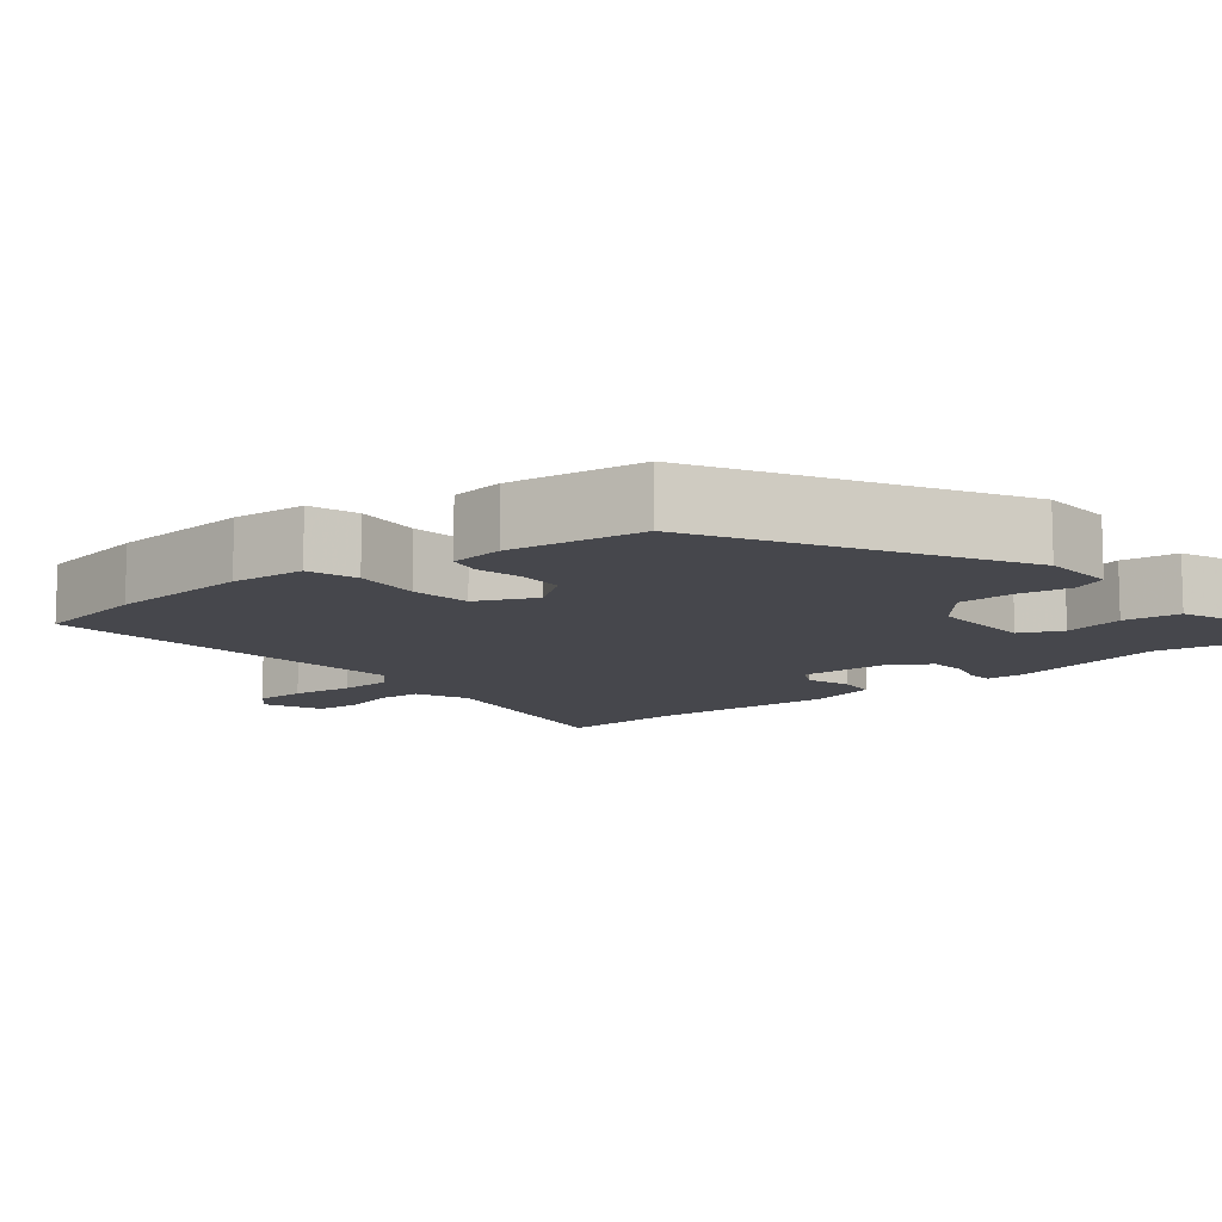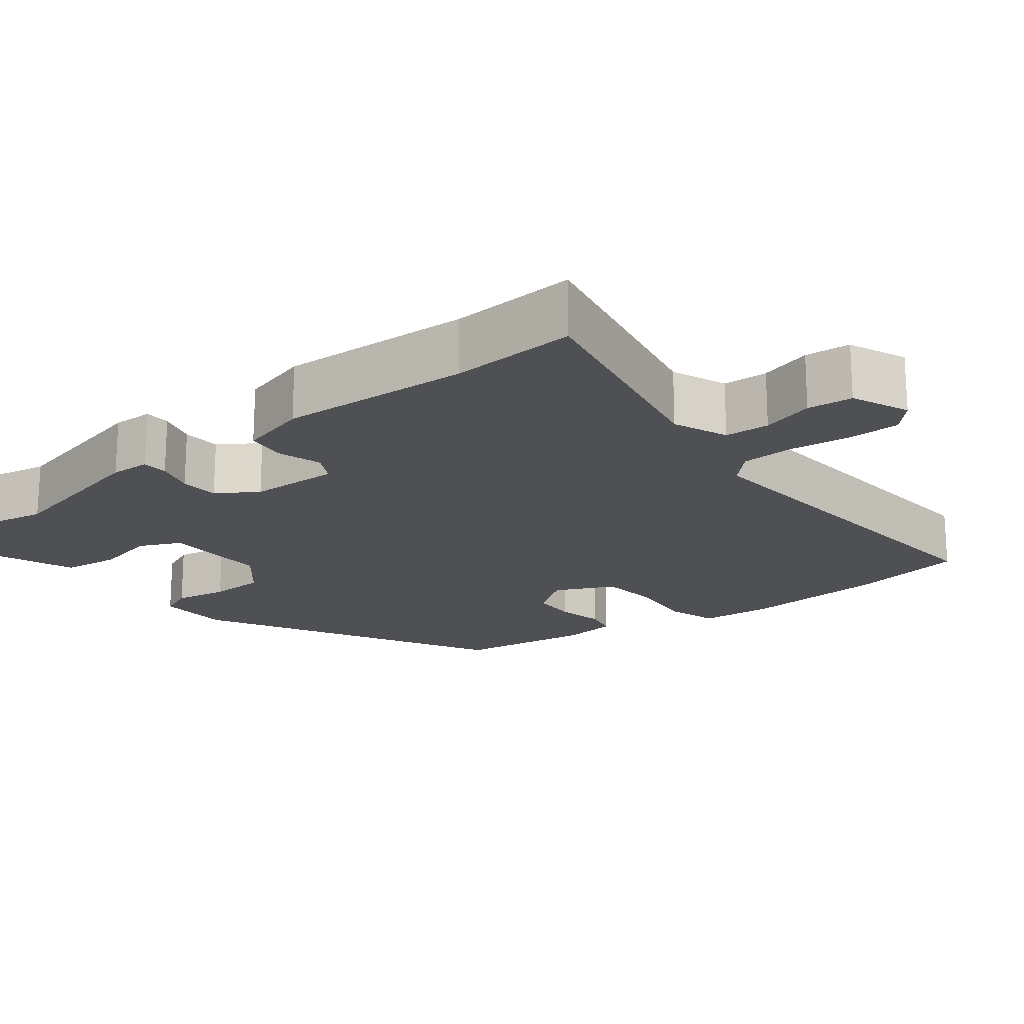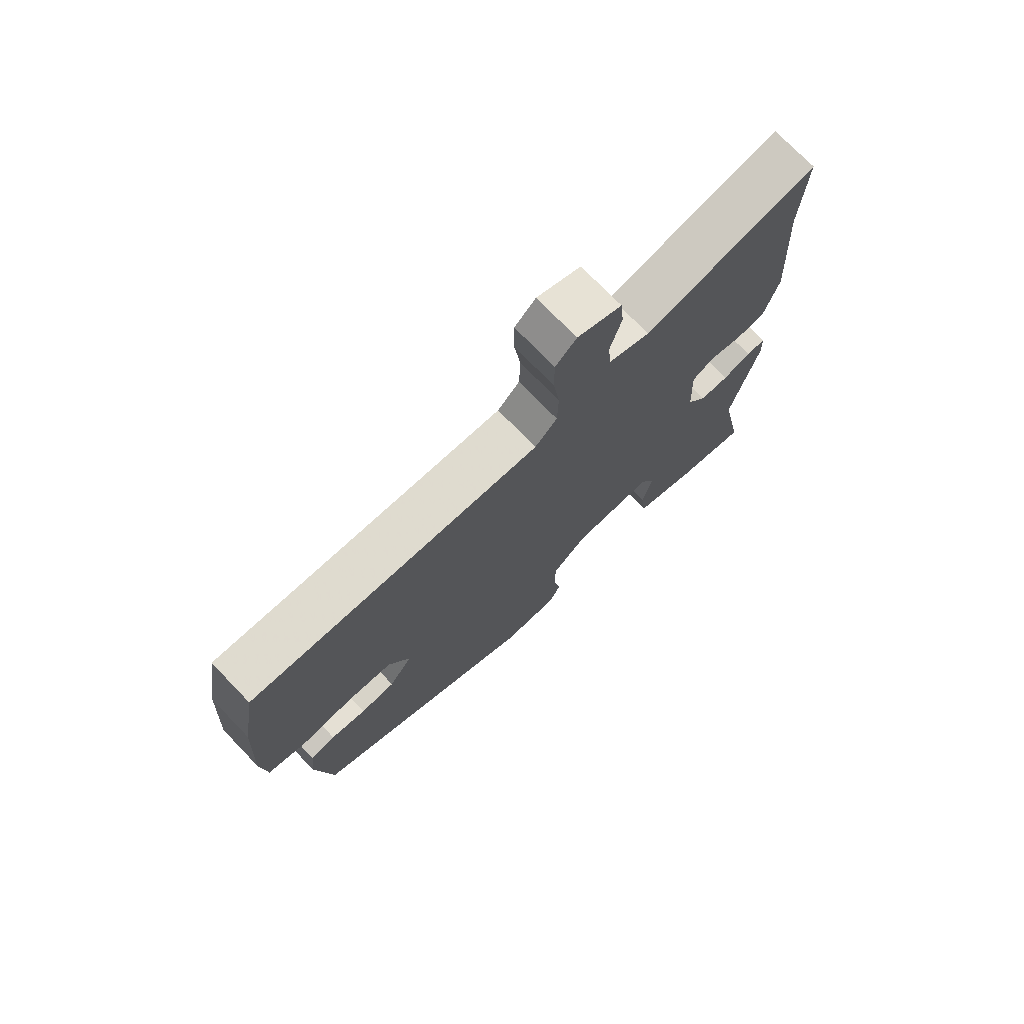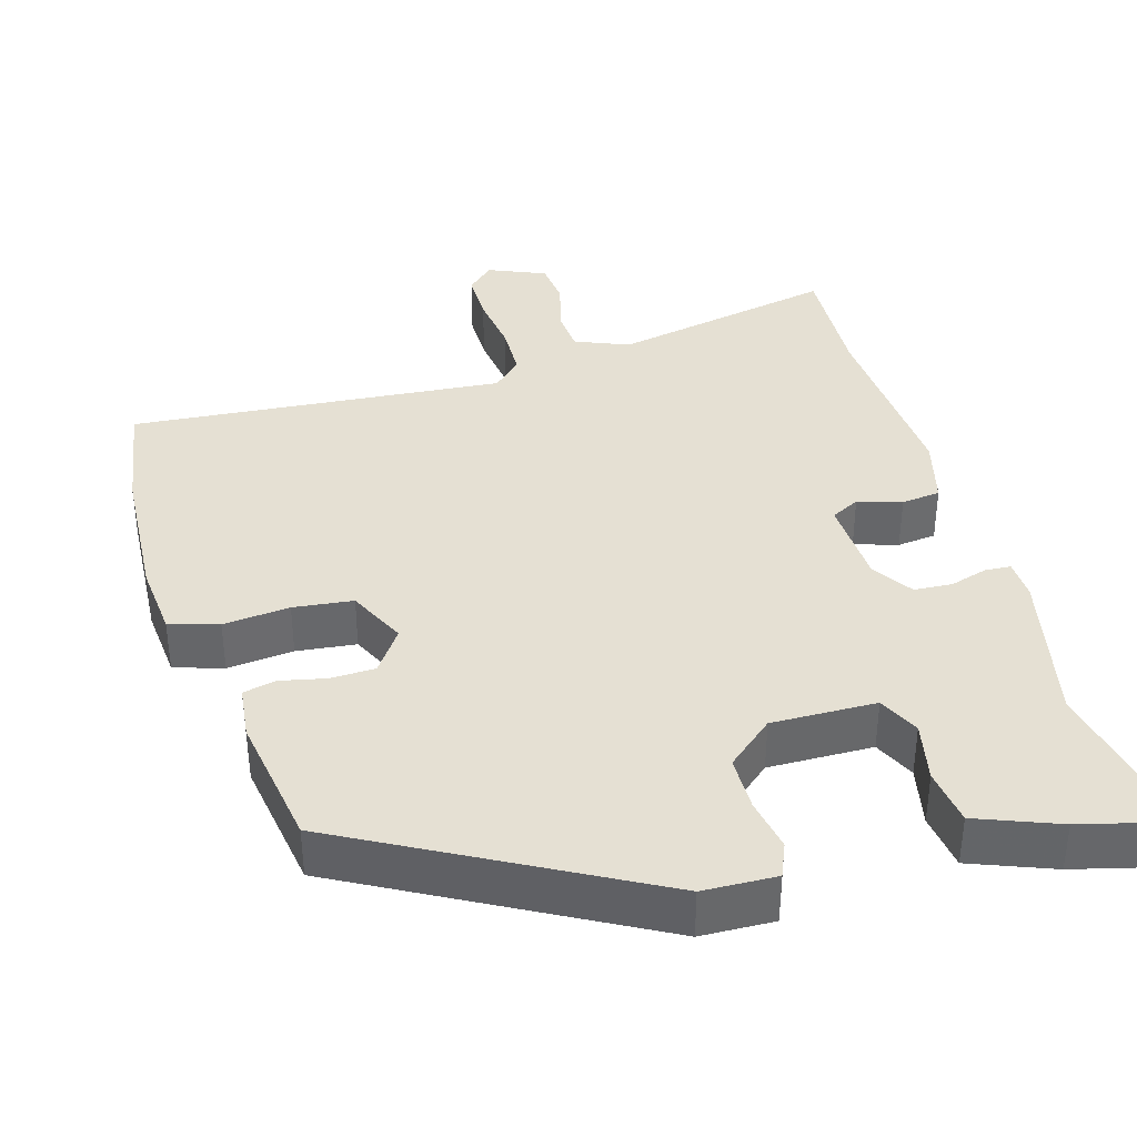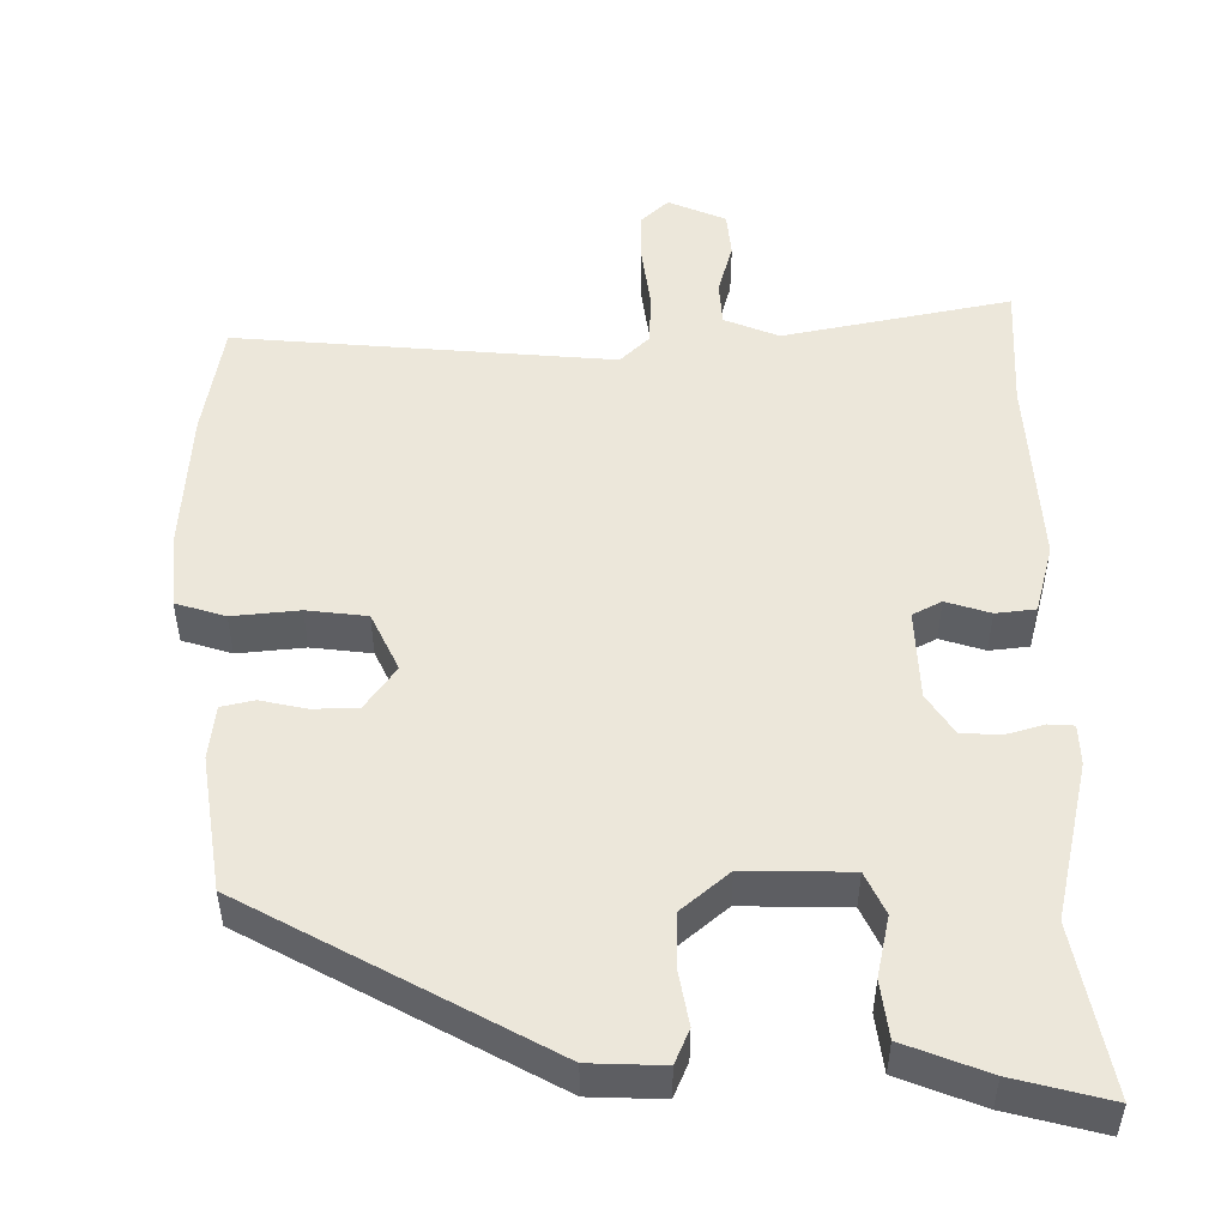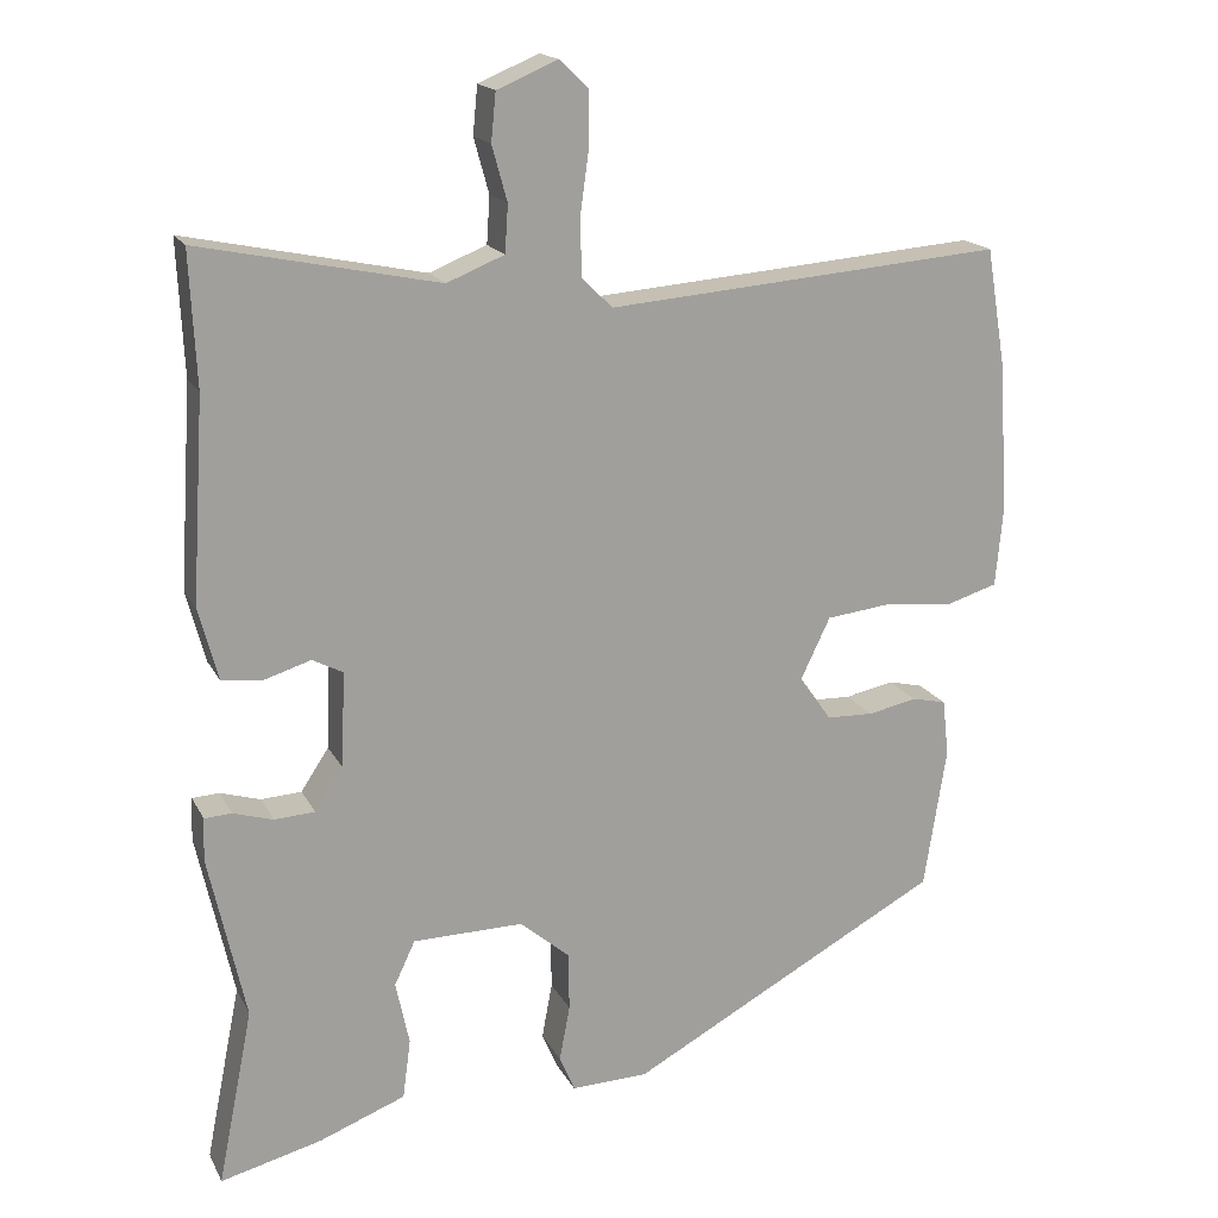
<metadata>
{"format":"obj","ext":"obj","renderer":"f3d","projection":"perspective","resolution":1024,"background":"white","views":[{"elev":-10.9,"azim":129.9,"up":"+Y"},{"elev":-19.2,"azim":-51.5,"up":"+Y"},{"elev":74.4,"azim":136.0,"up":"+Z"},{"elev":38.0,"azim":163.9,"up":"+Y"},{"elev":50.8,"azim":179.9,"up":"+Y"},{"elev":17.5,"azim":-20.0,"up":"+Z"}]}
</metadata>
<code>
v -0.515 0.07 -0.576
v -0.471 0.07 -0.355
v -0.517 0.07 -0.147
v -0.515 0.07 -0.094
v -0.481 0.07 -0.092
v -0.431 0.07 -0.107
v -0.38 0.07 -0.104
v -0.345 0.07 -0.051
v -0.34 0.07 0.068
v -0.378 0.07 0.088
v -0.436 0.07 0.07
v -0.488 0.07 0.076
v -0.512 0.07 0.167
v -0.496 0.07 0.42
v -0.504 0.07 0.587
v -0.205 0.07 0.525
v -0.133 0.07 0.554
v -0.129 0.07 0.613
v -0.148 0.07 0.682
v -0.142 0.07 0.742
v -0.066 0.07 0.774
v -0.03 0.07 0.74
v -0.03 0.07 0.672
v -0.041 0.07 0.591
v -0.039 0.07 0.521
v -0.001 0.07 0.483
v 0.496 0.07 0.523
v 0.521 0.07 0.372
v 0.532 0.07 0.185
v 0.523 0.07 0.087
v 0.458 0.07 0.067
v 0.37 0.07 0.076
v 0.291 0.07 0.067
v 0.254 0.07 -0.01
v 0.294 0.07 -0.067
v 0.353 0.07 -0.069
v 0.414 0.07 -0.056
v 0.457 0.07 -0.066
v 0.465 0.07 -0.137
v 0.437 0.07 -0.315
v 0.044 0.07 -0.528
v -0.053 0.07 -0.531
v -0.072 0.07 -0.486
v -0.059 0.07 -0.416
v -0.06 0.07 -0.343
v -0.122 0.07 -0.29
v -0.261 0.07 -0.292
v -0.287 0.07 -0.347
v -0.27 0.07 -0.427
v -0.28 0.07 -0.502
v -0.389 0.07 -0.544
v -0.515 0 -0.576
v -0.471 0 -0.355
v -0.517 0 -0.147
v -0.515 0 -0.094
v -0.481 0 -0.092
v -0.431 0 -0.107
v -0.38 0 -0.104
v -0.345 0 -0.051
v -0.34 0 0.068
v -0.378 0 0.088
v -0.436 0 0.07
v -0.488 0 0.076
v -0.512 0 0.167
v -0.496 0 0.42
v -0.504 0 0.587
v -0.205 0 0.525
v -0.133 0 0.554
v -0.129 0 0.613
v -0.148 0 0.682
v -0.142 0 0.742
v -0.066 0 0.774
v -0.03 0 0.74
v -0.03 0 0.672
v -0.041 0 0.591
v -0.039 0 0.521
v -0.001 0 0.483
v 0.496 0 0.523
v 0.521 0 0.372
v 0.532 0 0.185
v 0.523 0 0.087
v 0.458 0 0.067
v 0.37 0 0.076
v 0.291 0 0.067
v 0.254 0 -0.01
v 0.294 0 -0.067
v 0.353 0 -0.069
v 0.414 0 -0.056
v 0.457 0 -0.066
v 0.465 0 -0.137
v 0.437 0 -0.315
v 0.044 0 -0.528
v -0.053 0 -0.531
v -0.072 0 -0.486
v -0.059 0 -0.416
v -0.06 0 -0.343
v -0.122 0 -0.29
v -0.261 0 -0.292
v -0.287 0 -0.347
v -0.27 0 -0.427
v -0.28 0 -0.502
v -0.389 0 -0.544
f 48 49 50 51
f 47 48 51 1
f 41 42 43 44
f 41 44 45
f 40 41 45
f 39 40 45 46
f 36 37 38 39
f 35 36 39 46
f 29 30 31 32
f 29 32 33
f 26 27 28 29
f 26 29 33
f 25 26 33 34
f 21 22 23 24
f 21 24 25
f 18 19 20 21
f 17 18 21 25
f 16 17 25 34
f 14 15 16 34
f 10 11 12 13
f 9 10 13 14
f 3 4 5 6
f 2 3 6 7
f 47 1 2 7
f 46 47 7 8
f 35 46 8 9
f 9 14 34 35
f 102 101 100 99
f 52 102 99 98
f 95 94 93 92
f 96 95 92
f 96 92 91
f 97 96 91 90
f 90 89 88 87
f 97 90 87 86
f 83 82 81 80
f 84 83 80
f 80 79 78 77
f 84 80 77
f 85 84 77 76
f 75 74 73 72
f 76 75 72
f 72 71 70 69
f 76 72 69 68
f 85 76 68 67
f 85 67 66 65
f 64 63 62 61
f 65 64 61 60
f 57 56 55 54
f 58 57 54 53
f 58 53 52 98
f 59 58 98 97
f 60 59 97 86
f 86 85 65 60
f 1 52 53 2
f 2 53 54 3
f 3 54 55 4
f 4 55 56 5
f 5 56 57 6
f 6 57 58 7
f 7 58 59 8
f 8 59 60 9
f 9 60 61 10
f 10 61 62 11
f 11 62 63 12
f 12 63 64 13
f 13 64 65 14
f 14 65 66 15
f 15 66 67 16
f 16 67 68 17
f 17 68 69 18
f 18 69 70 19
f 19 70 71 20
f 20 71 72 21
f 21 72 73 22
f 22 73 74 23
f 23 74 75 24
f 24 75 76 25
f 25 76 77 26
f 26 77 78 27
f 27 78 79 28
f 28 79 80 29
f 29 80 81 30
f 30 81 82 31
f 31 82 83 32
f 32 83 84 33
f 33 84 85 34
f 34 85 86 35
f 35 86 87 36
f 36 87 88 37
f 37 88 89 38
f 38 89 90 39
f 39 90 91 40
f 40 91 92 41
f 41 92 93 42
f 42 93 94 43
f 43 94 95 44
f 44 95 96 45
f 45 96 97 46
f 46 97 98 47
f 47 98 99 48
f 48 99 100 49
f 49 100 101 50
f 50 101 102 51
f 51 102 52 1

</code>
